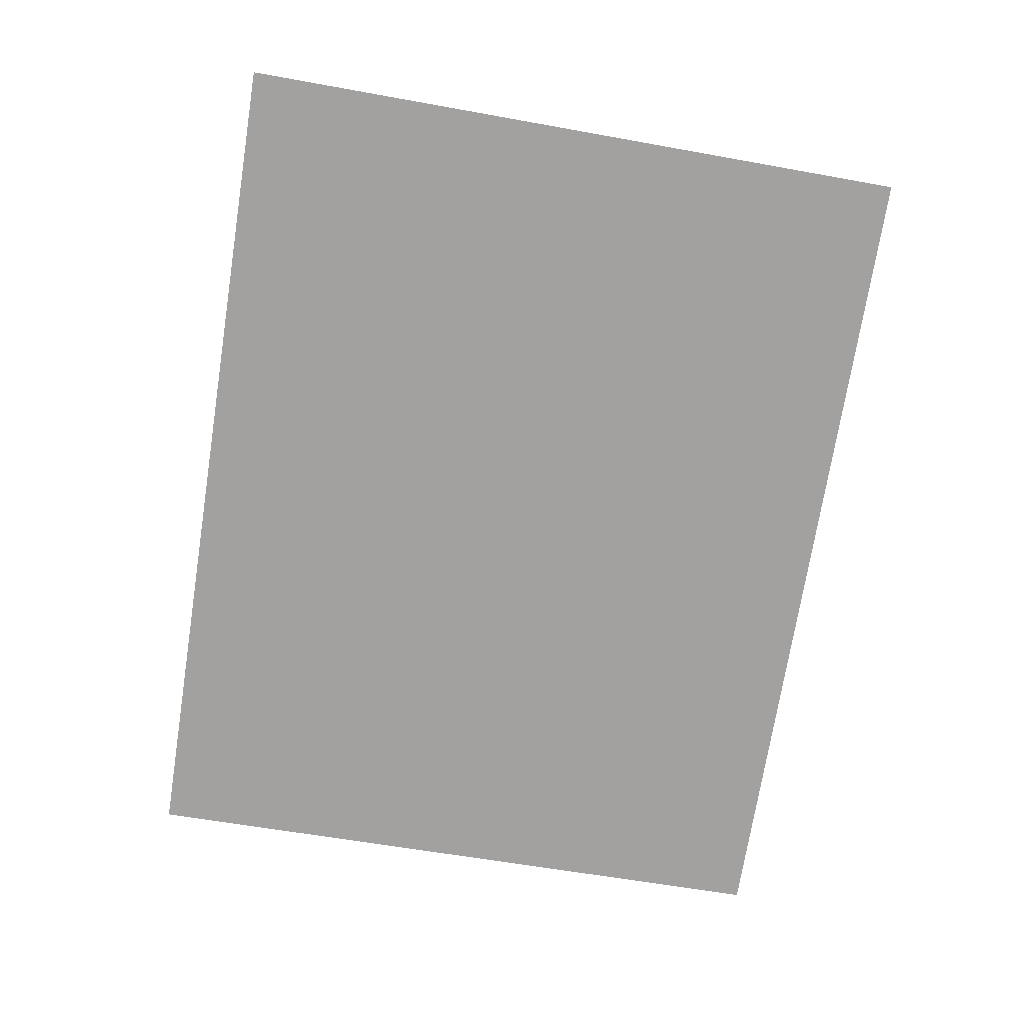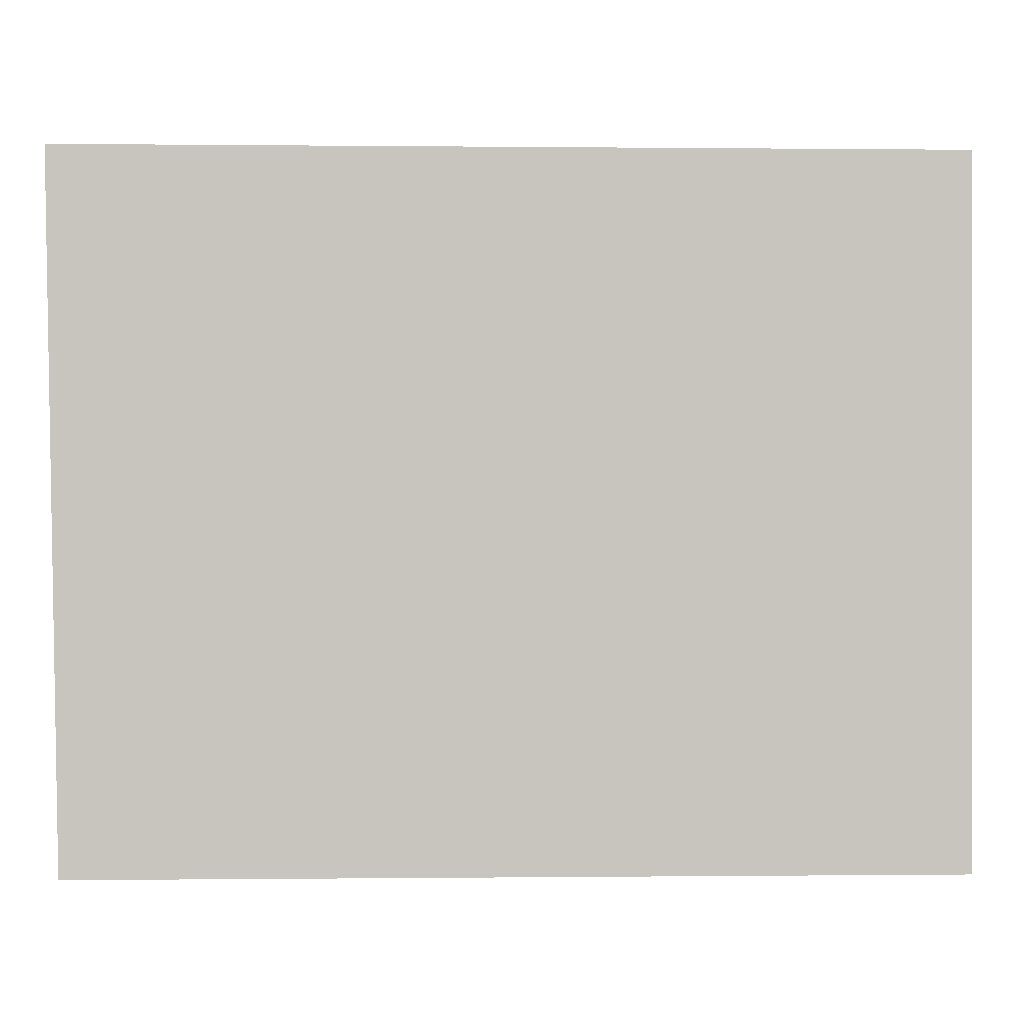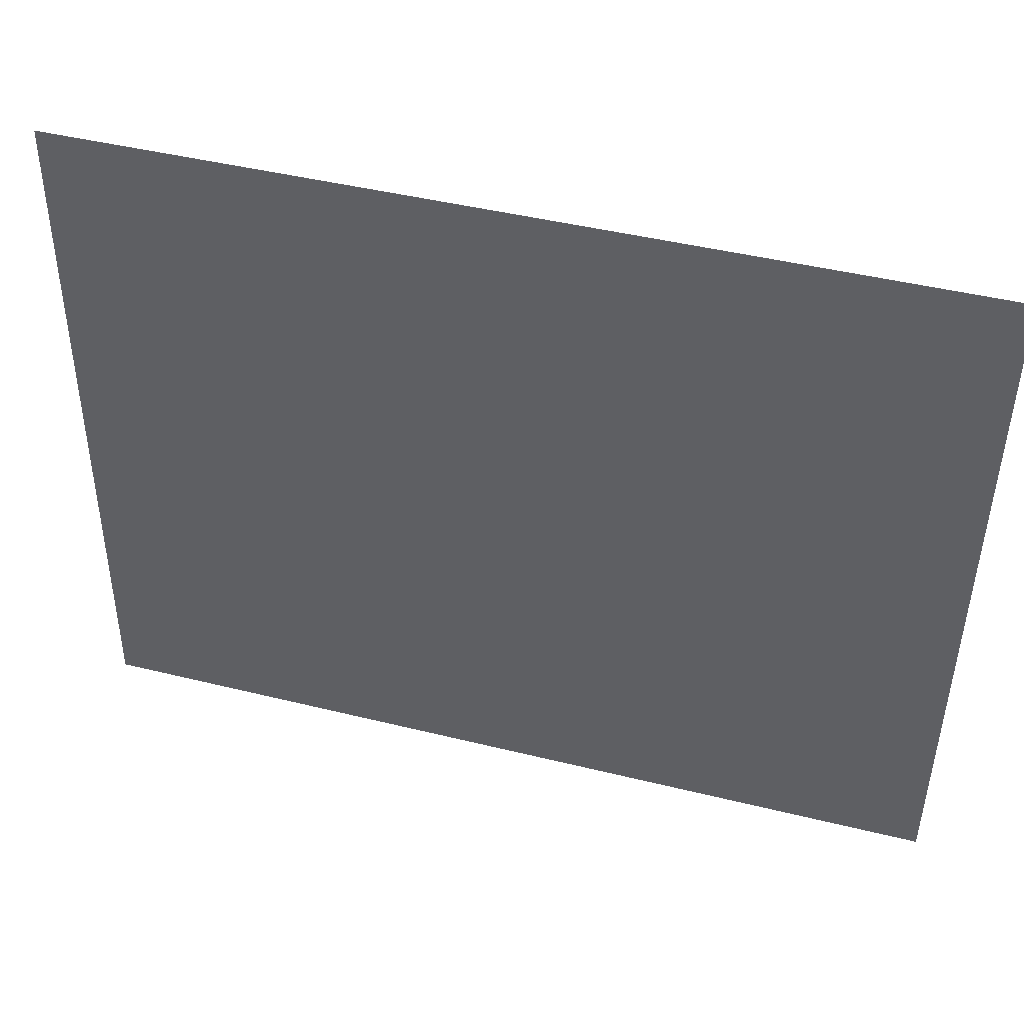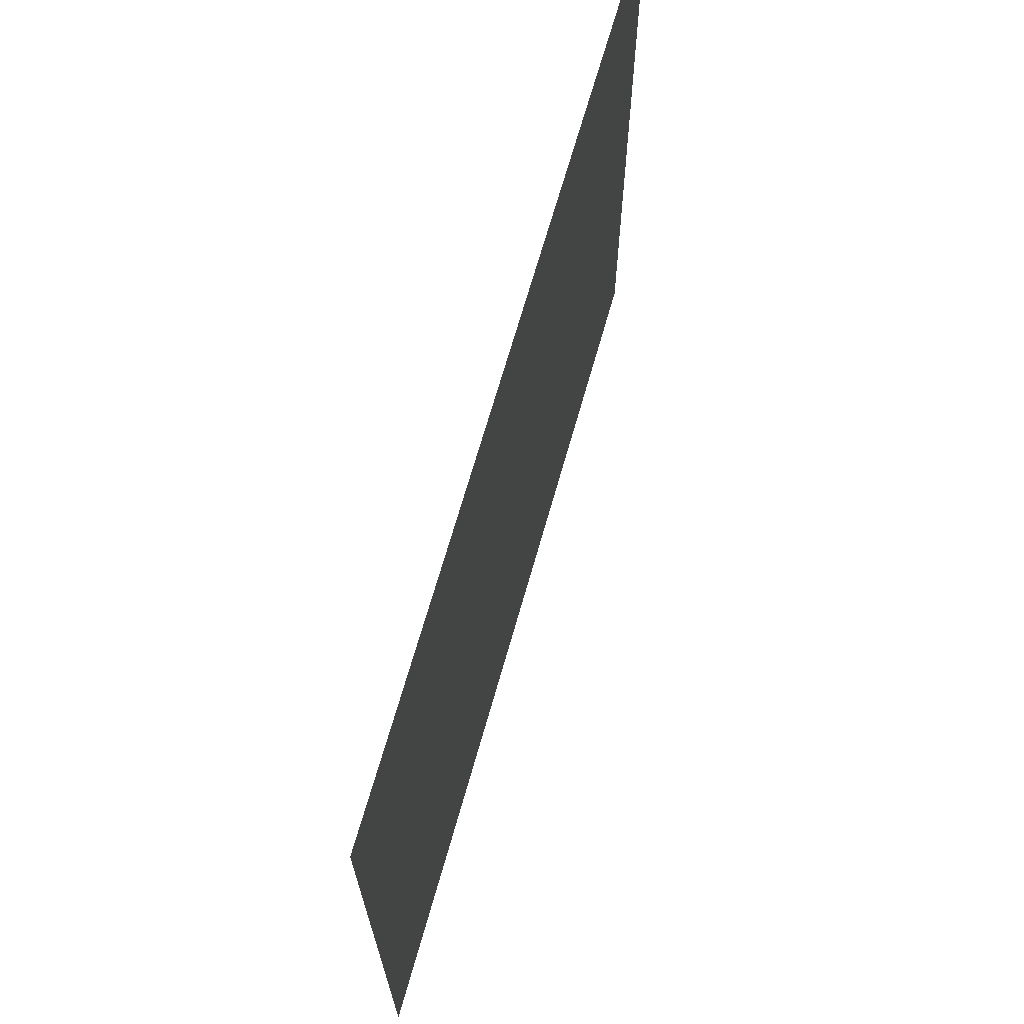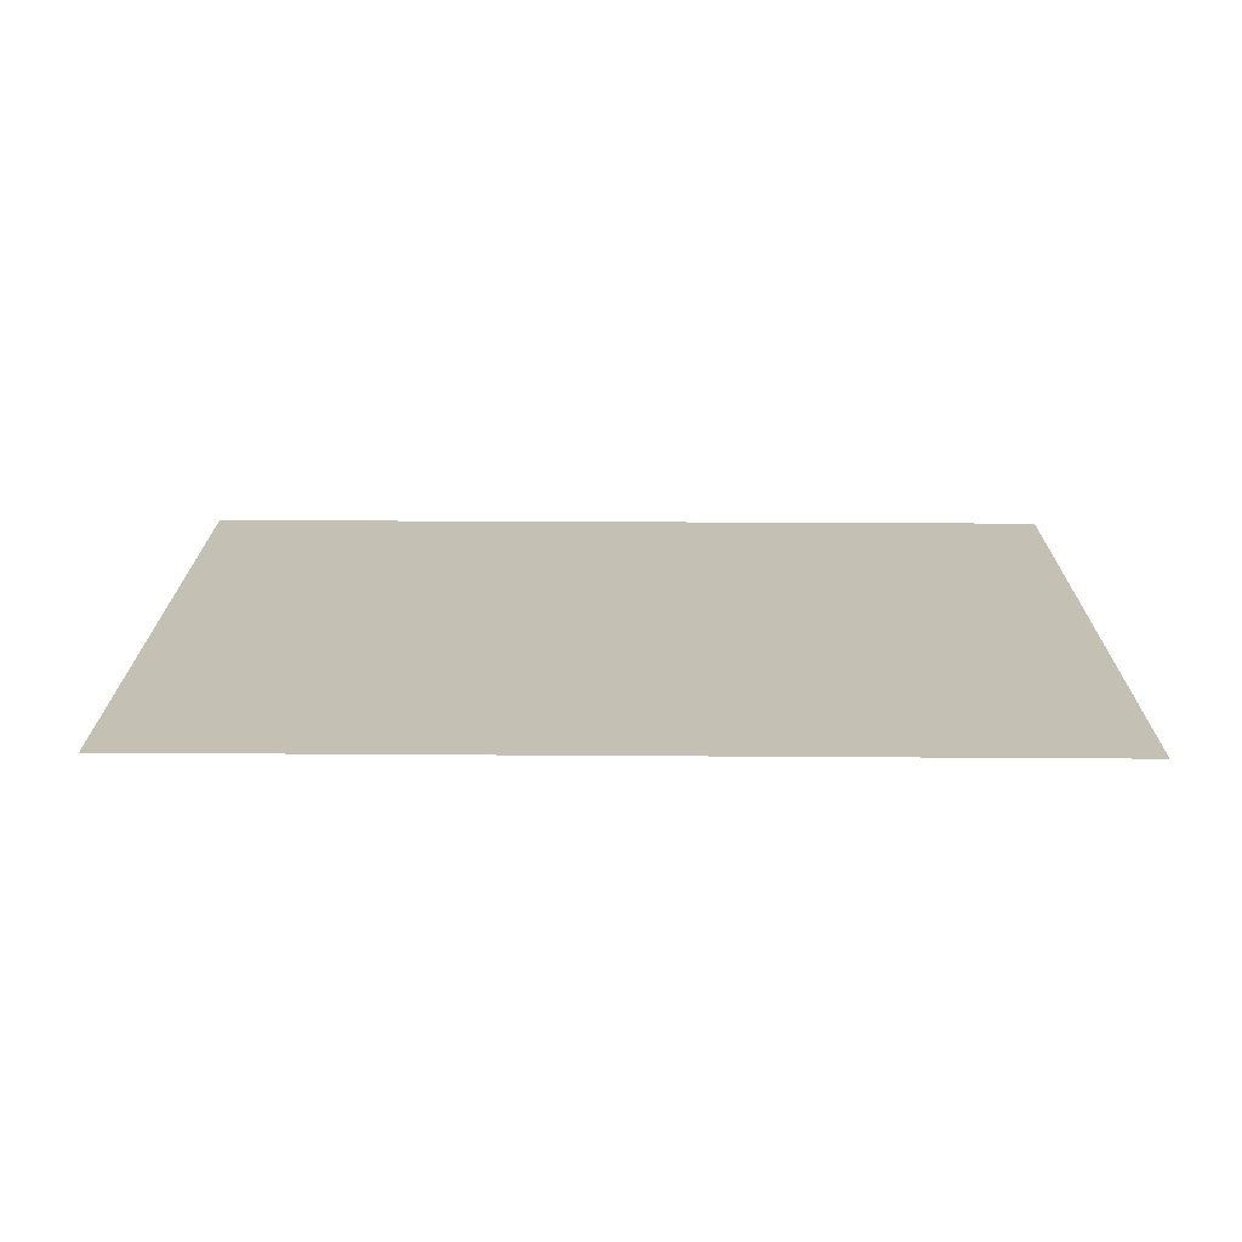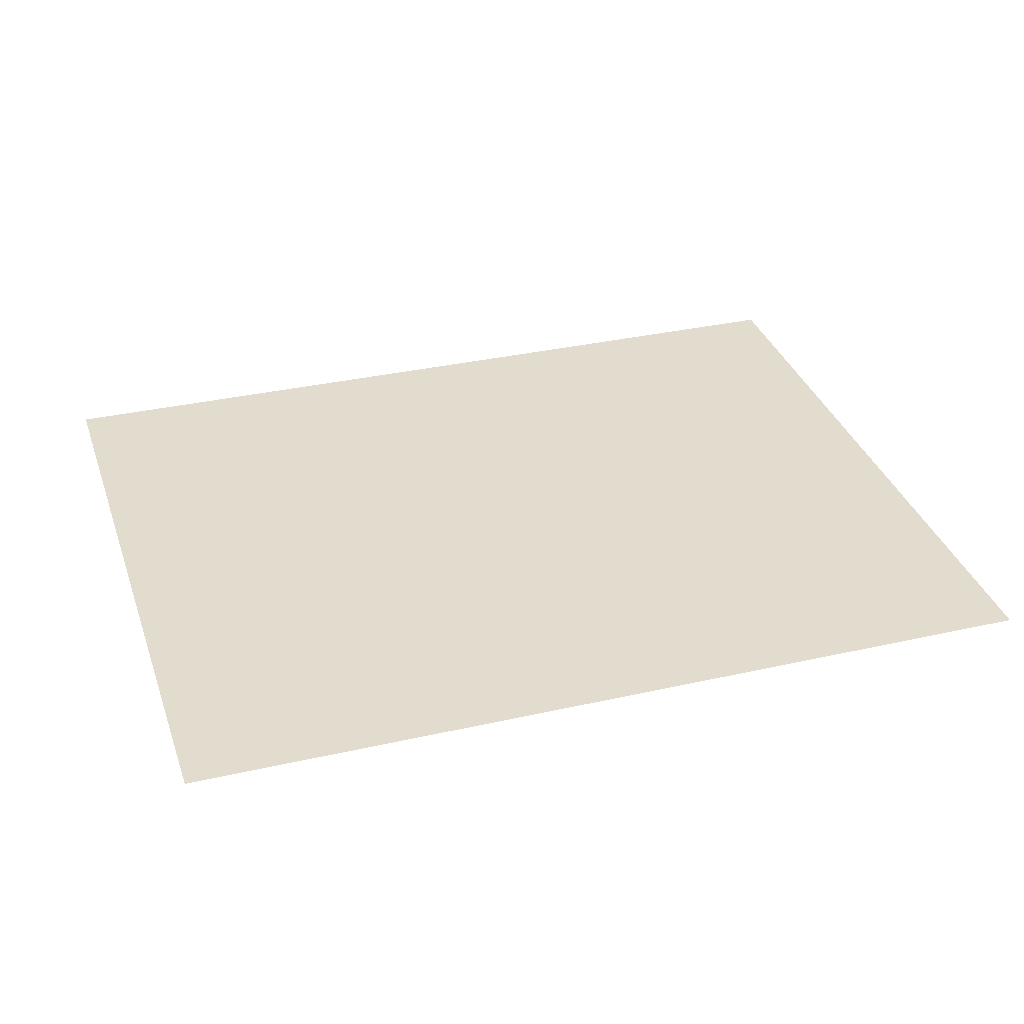
<metadata>
{"format":"obj","ext":"obj","renderer":"f3d","projection":"perspective","resolution":1024,"background":"white","views":[{"elev":-72.2,"azim":81.0,"up":"+Y"},{"elev":-0.1,"azim":177.7,"up":"+Z"},{"elev":43.4,"azim":16.4,"up":"+Z"},{"elev":66.9,"azim":105.7,"up":"+Z"},{"elev":18.0,"azim":-179.1,"up":"+Y"},{"elev":34.0,"azim":163.0,"up":"+Y"}]}
</metadata>
<code>
o backWall
v -1 -1.04 1.59
v 1.02 -1.04 1.59
v 0.99 -1.04 -0
v -1 -1.04 -0
f 1 2 3
f 4 1 3

</code>
